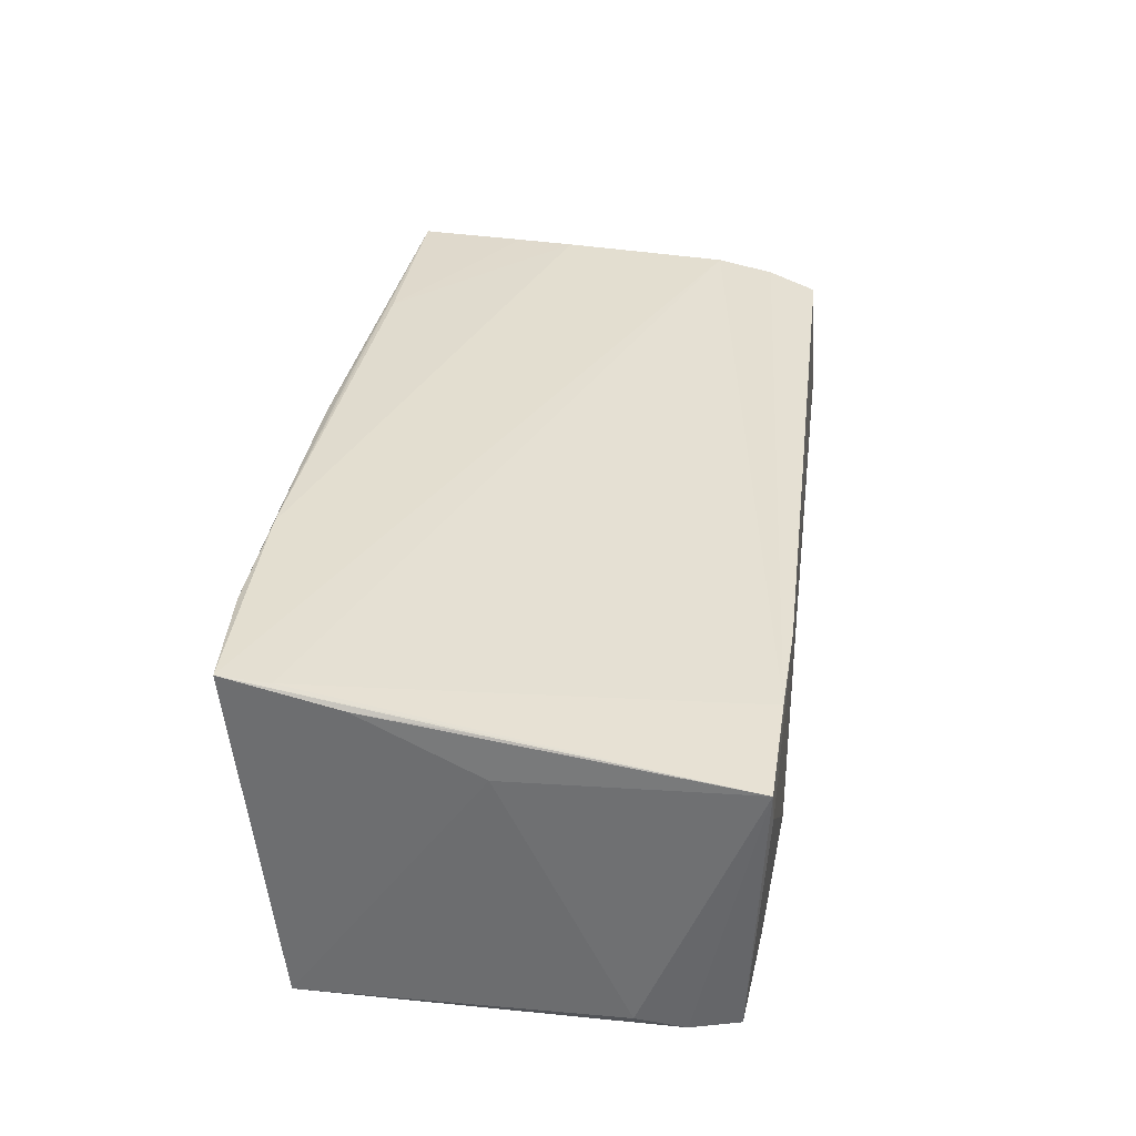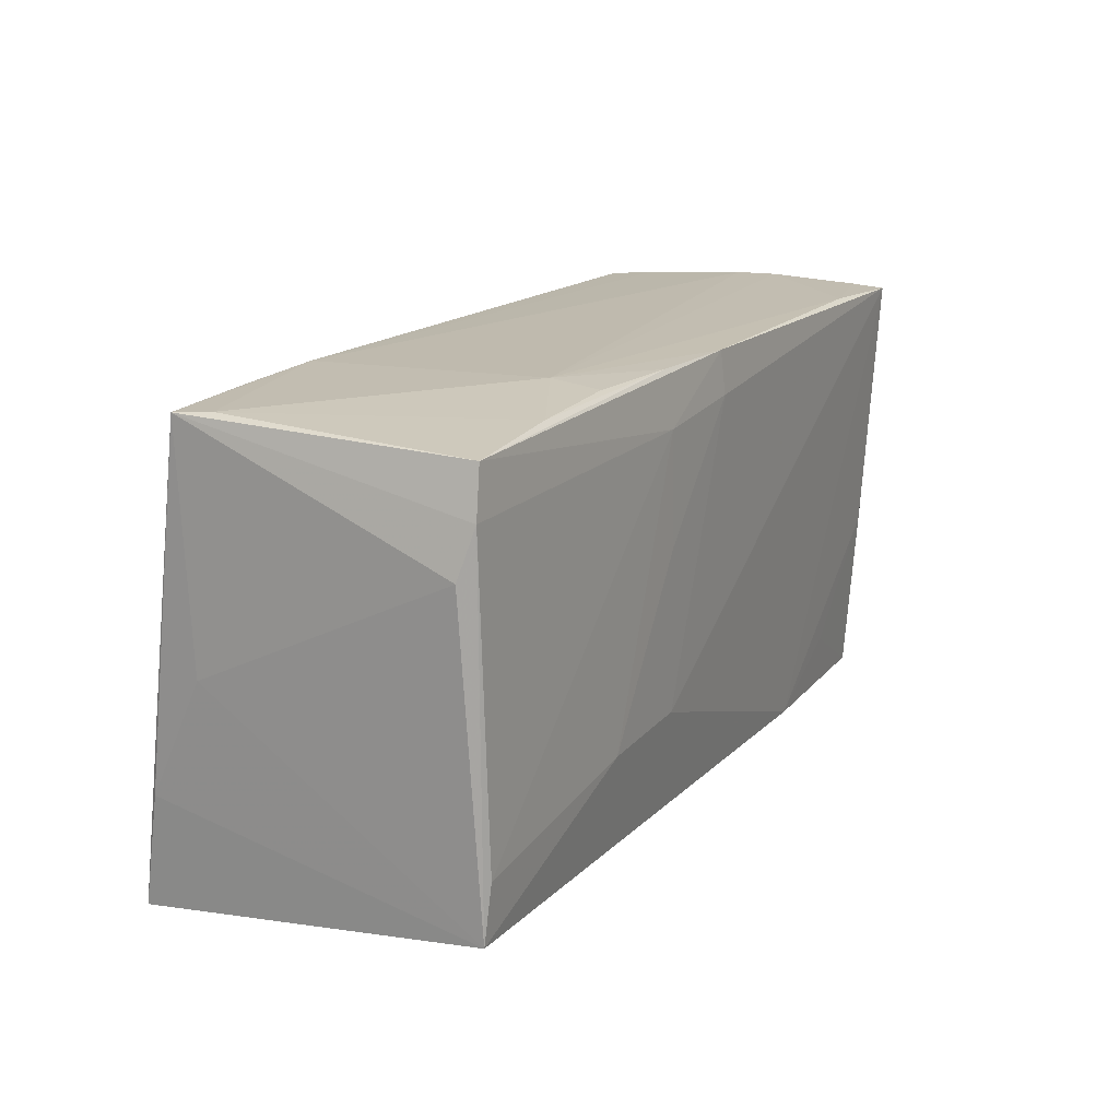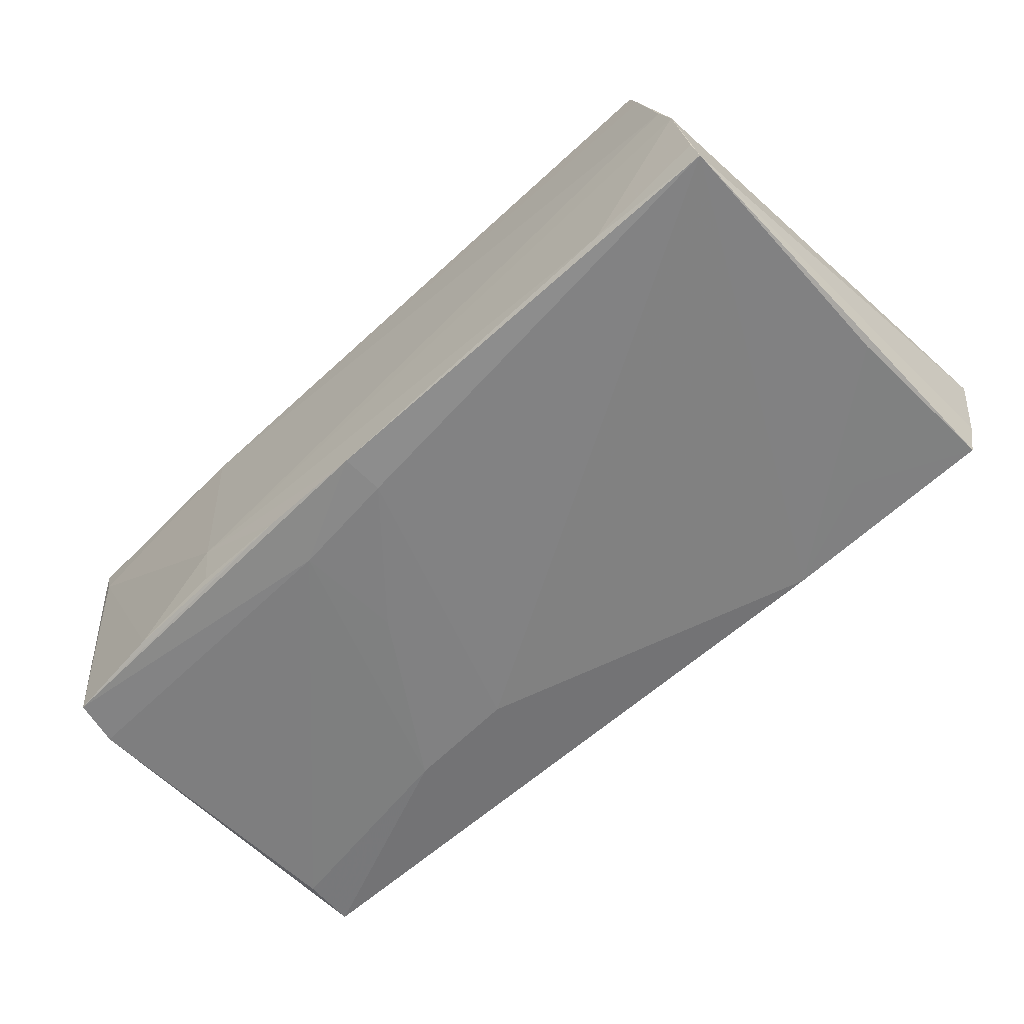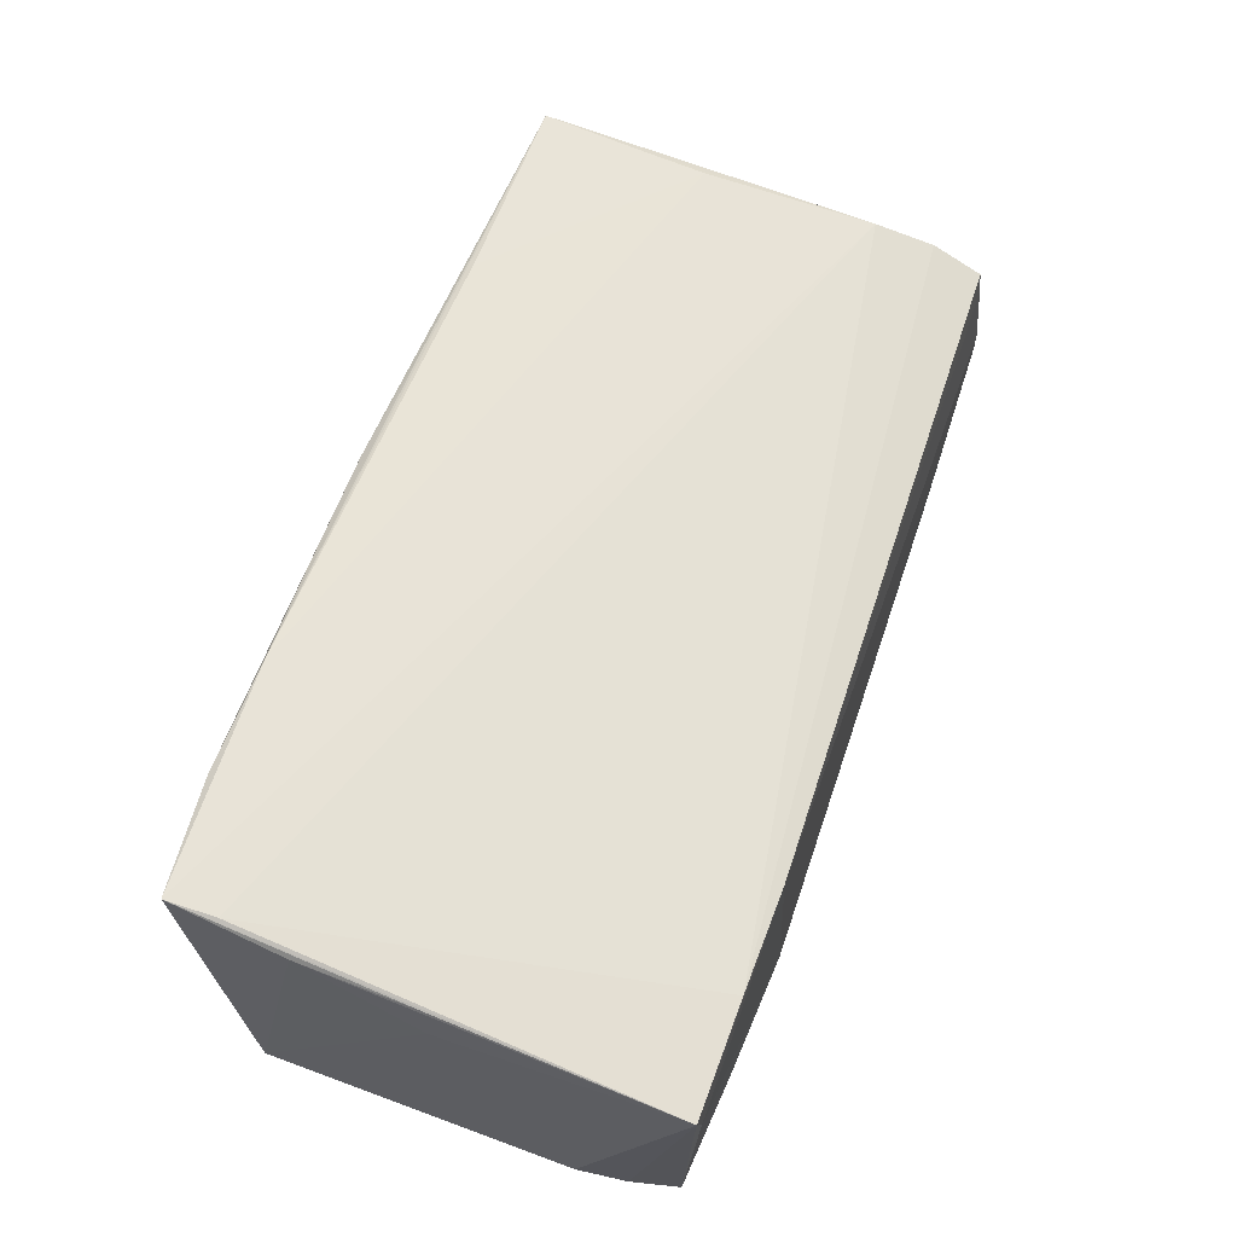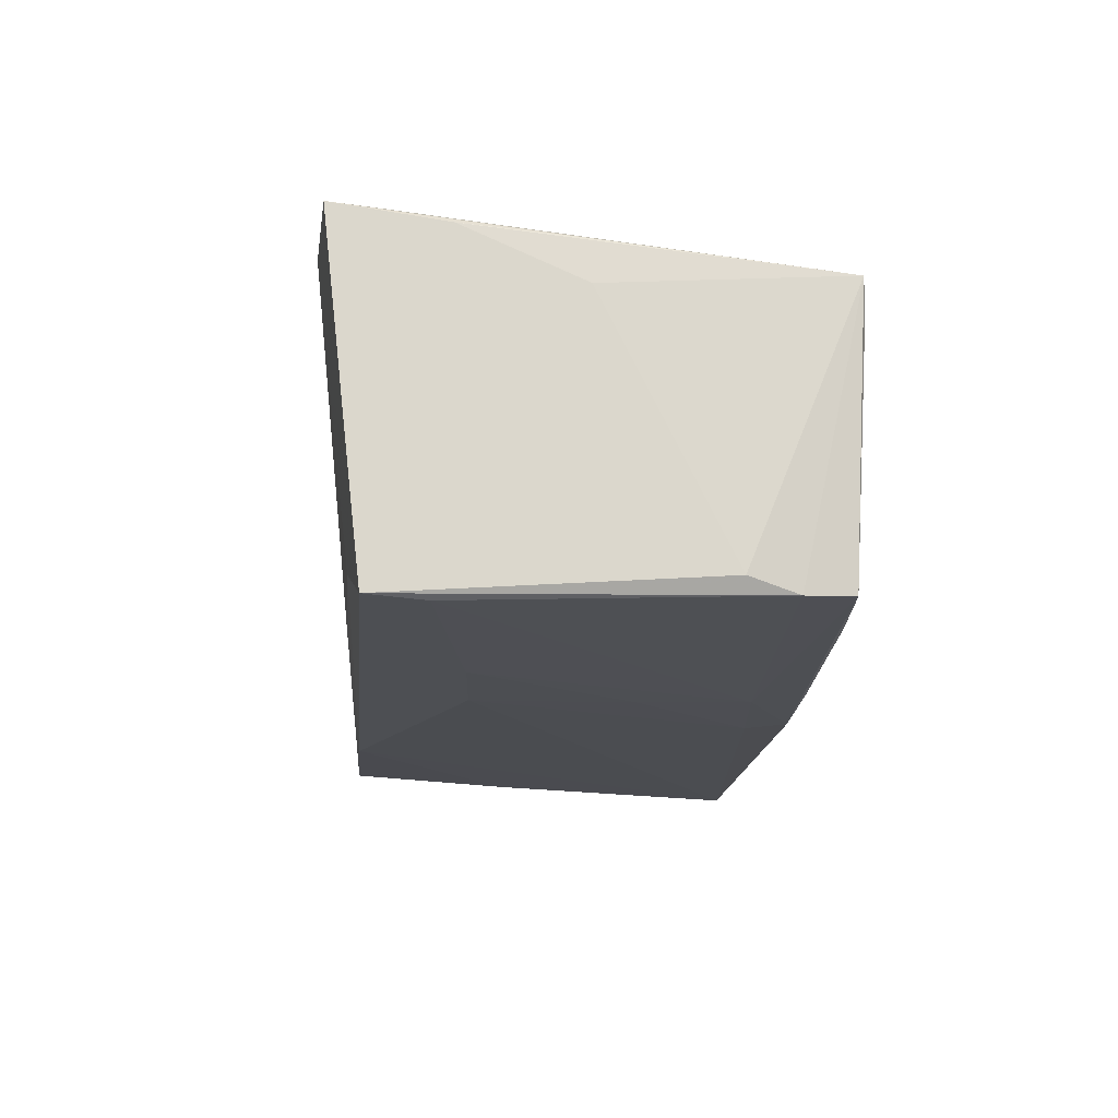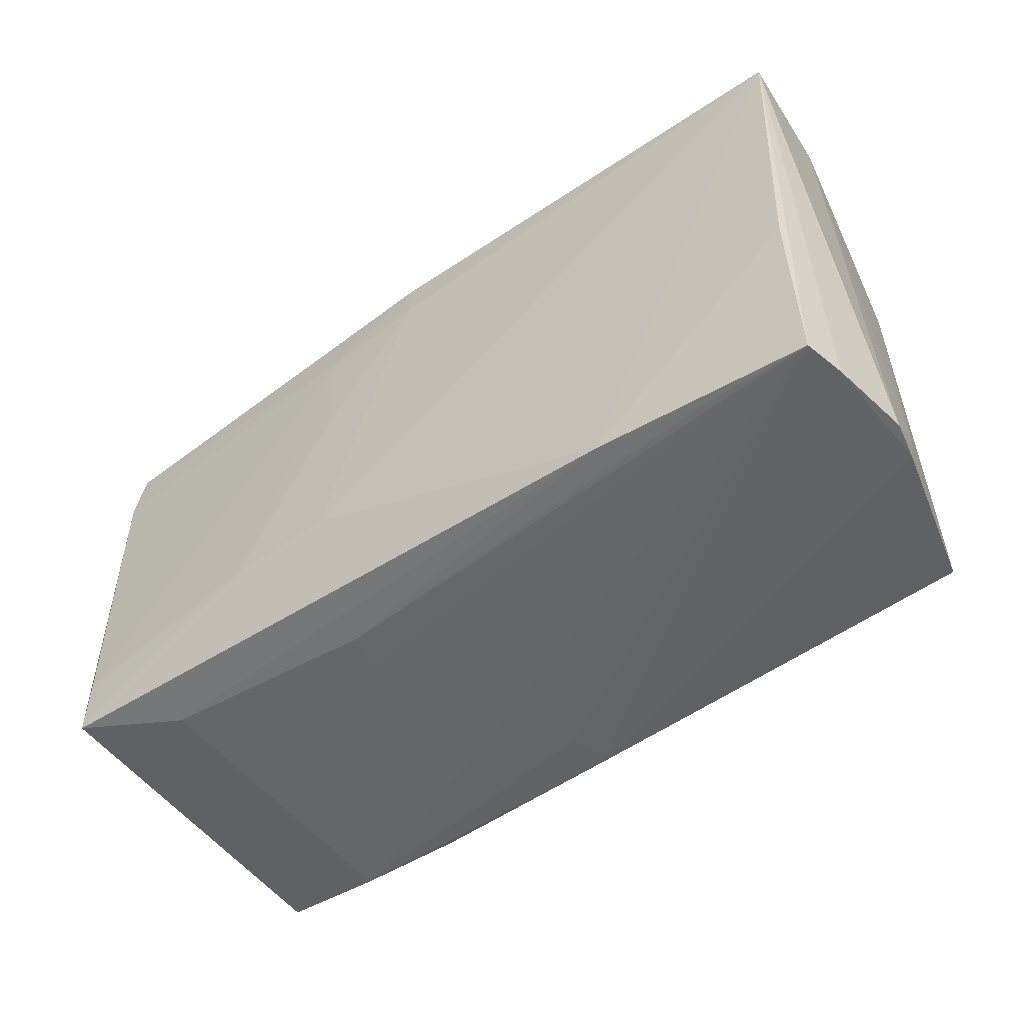
<metadata>
{"format":"obj","ext":"obj","renderer":"f3d","projection":"perspective","resolution":1024,"background":"white","views":[{"elev":33.9,"azim":98.5,"up":"+Z"},{"elev":17.0,"azim":117.7,"up":"+Y"},{"elev":-60.2,"azim":-135.4,"up":"+Z"},{"elev":61.3,"azim":110.0,"up":"+Z"},{"elev":-17.0,"azim":87.1,"up":"+Z"},{"elev":-48.7,"azim":-141.6,"up":"+Y"}]}
</metadata>
<code>
v -0.05474 -0.02644 -0.00172
v -0.03995 -0.01901 -0.01752
v 0.05251 -0.02137 -0.01931
v 0.0534 0.02726 0.01366
v 0.0534 0.01478 -0.01727
v 0.0534 0.0004606 0.01225
v 0.0001794 0.02691 -0.01973
v -0.04817 0.02595 0.01196
v 0.02555 0.0272 -0.01787
v -0.05274 -0.01933 0.006138
v 0.02851 0.02759 0.01462
v -0.0536 -0.0261 -0.01135
v -0.0526 -0.005725 -0.01765
v 0.04005 -0.02323 -0.01389
v 0.01405 -0.02506 -0.007563
v 0.01329 0.02713 -0.01906
v 0.02594 -0.02718 0.02142
v -0.03988 -0.02548 -0.01618
v 0.01295 0.007999 -0.02028
v -0.04899 -0.02633 0.01711
v -0.04704 -0.01337 0.02096
v 0.05299 -0.000175 0.01732
v 0.05104 0.0258 -0.01853
v -0.05435 0.02535 -0.019
v -0.04645 -0.006529 0.02101
v 0.0391 -0.02741 0.02071
v -0.04699 0.02571 0.01646
v -0.05366 -0.02669 0.002632
v 0.02565 0.0279 -0.01216
v 0.01361 -0.02766 0.02078
v -0.01289 -0.02701 0.02082
v 0.05229 -0.02602 0.02099
v 0.053 -0.01307 0.01864
v 0.04043 0.02739 0.01448
v -0.05251 0.02637 -0.004489
v 0.02615 -0.0112 -0.02028
v 0.05206 0.02745 0.009737
v 0.05202 -0.02037 0.02045
v 0.001128 -0.02766 0.01527
v -0.05107 0.02648 4.189e-05
v 0.0006368 -0.02801 0.02023
v 0.01327 0.02084 -0.02016
v -0.05266 -0.02586 -0.01619
v 0.0523 0.02029 -0.01889
v 0.01271 -0.02461 -0.01212
v -0.05376 0.02572 -0.01503
v -0.02571 -0.02592 0.02113
v 0.05165 -0.01475 -0.0197
v -0.04844 -0.02618 0.02067
v -0.0477 0.01991 0.01825
v -1.064e-05 0.02191 -0.02024
v -0.02689 -0.0247 -0.01793
v -0.03972 0.0262 -0.01848
v -0.04703 0.01322 0.01988
v 0.03793 0.02678 -0.01821
v 0.01264 -0.01089 -0.02015
f 5 4 6
f 6 3 5
f 32 4 38
f 34 38 4
f 38 34 54
f 32 38 54
f 28 10 1
f 49 10 28
f 33 6 4
f 32 3 33
f 3 6 33
f 15 43 45
f 23 37 4
f 27 34 11
f 11 37 29
f 4 37 11
f 11 34 4
f 50 34 27
f 50 54 34
f 50 10 49
f 49 54 50
f 20 41 49
f 49 28 20
f 20 28 41
f 49 41 31
f 41 30 31
f 12 28 1
f 1 24 12
f 12 24 43
f 41 28 12
f 12 43 41
f 3 14 52
f 52 14 45
f 22 4 32
f 32 33 22
f 22 33 4
f 26 30 41
f 26 3 32
f 26 14 3
f 45 14 26
f 26 15 45
f 43 15 26
f 5 3 44
f 44 4 5
f 44 23 4
f 40 11 29
f 21 54 49
f 21 25 54
f 56 52 24
f 56 51 19
f 24 51 56
f 45 43 18
f 18 52 45
f 43 52 18
f 24 52 13
f 43 24 13
f 41 43 39
f 39 26 41
f 43 26 39
f 48 44 3
f 7 51 24
f 19 51 42
f 44 48 42
f 23 44 42
f 42 7 23
f 51 7 42
f 10 50 35
f 1 10 35
f 35 24 1
f 35 40 29
f 49 31 17
f 17 31 30
f 17 26 32
f 30 26 17
f 32 54 17
f 54 25 17
f 2 52 43
f 43 13 2
f 2 13 52
f 36 56 19
f 19 42 36
f 36 42 48
f 36 48 3
f 3 52 36
f 52 56 36
f 55 9 29
f 29 37 55
f 37 23 55
f 29 9 16
f 16 7 29
f 9 55 16
f 23 7 16
f 16 55 23
f 40 35 8
f 27 11 8
f 11 40 8
f 8 50 27
f 8 35 50
f 53 7 24
f 29 7 53
f 53 35 29
f 47 21 49
f 49 17 47
f 25 21 47
f 47 17 25
f 24 35 46
f 46 53 24
f 35 53 46

</code>
